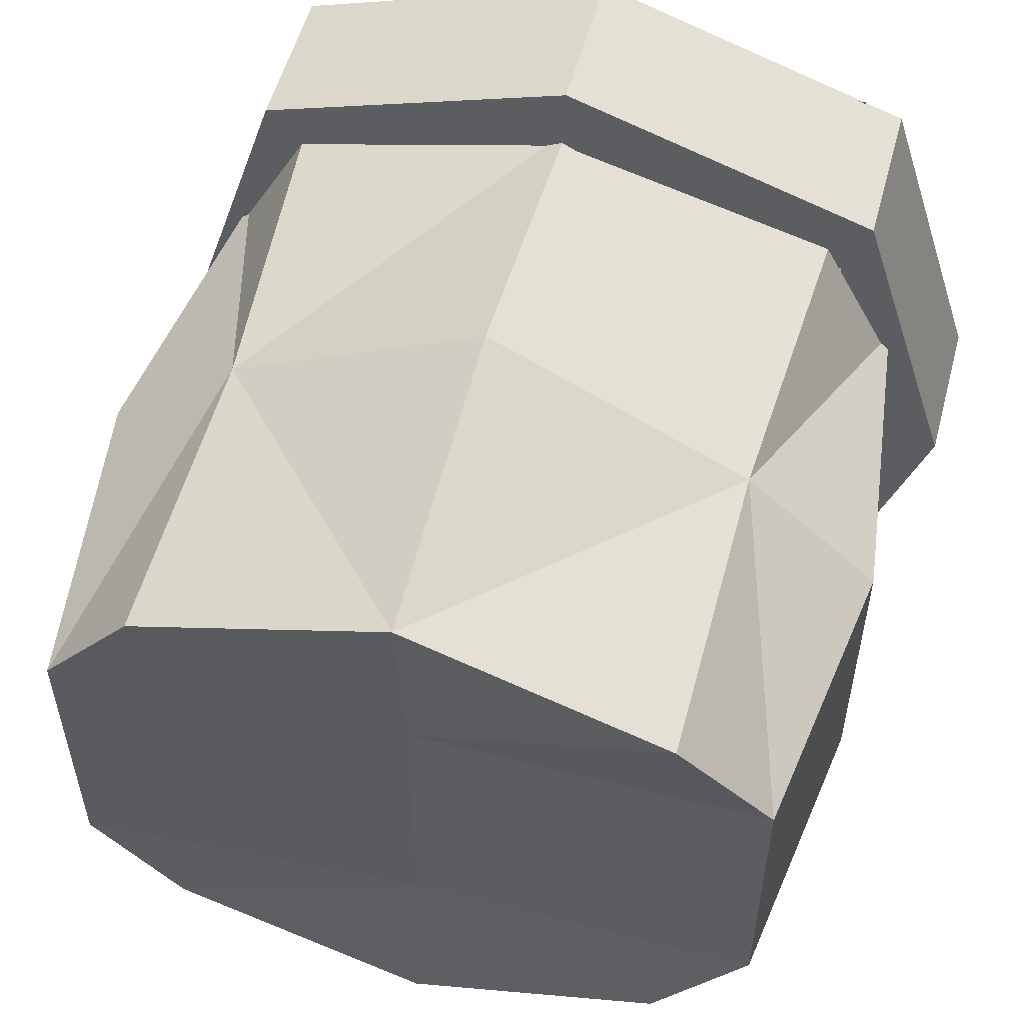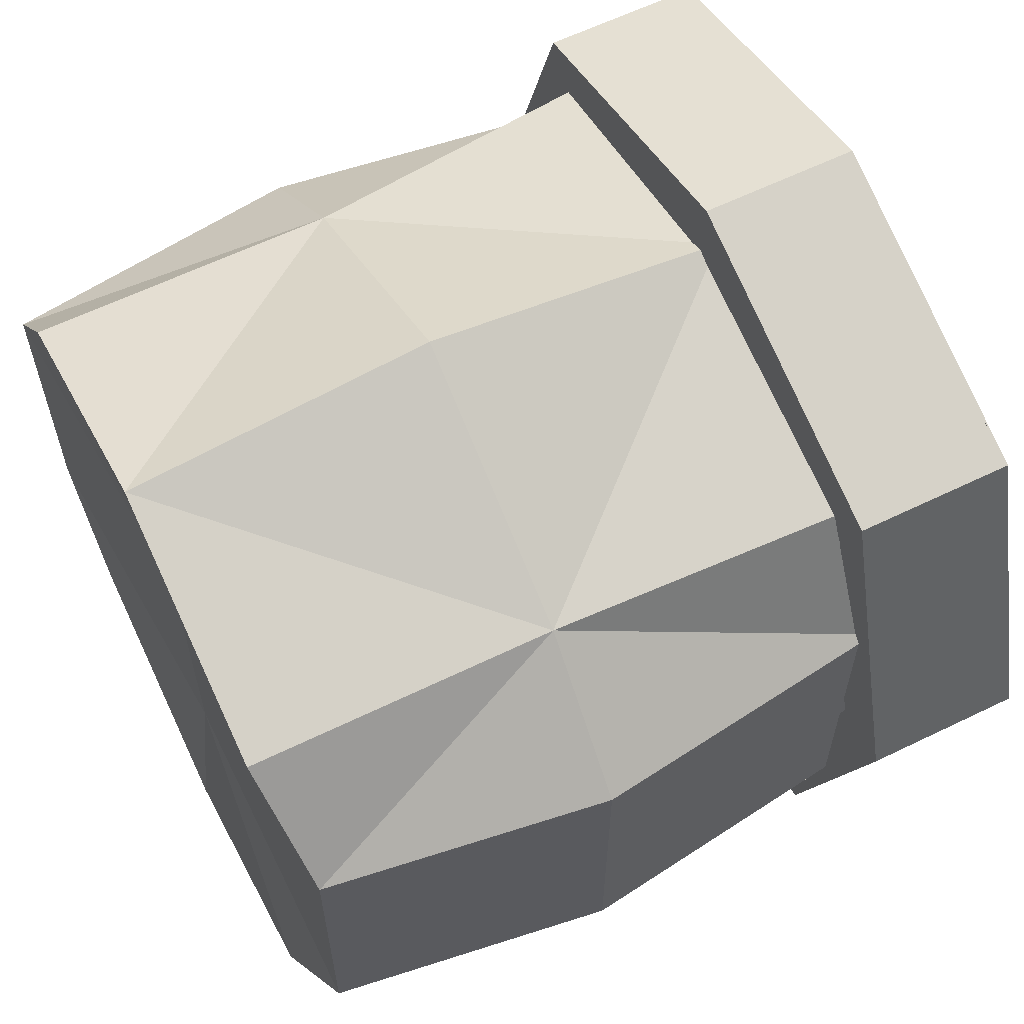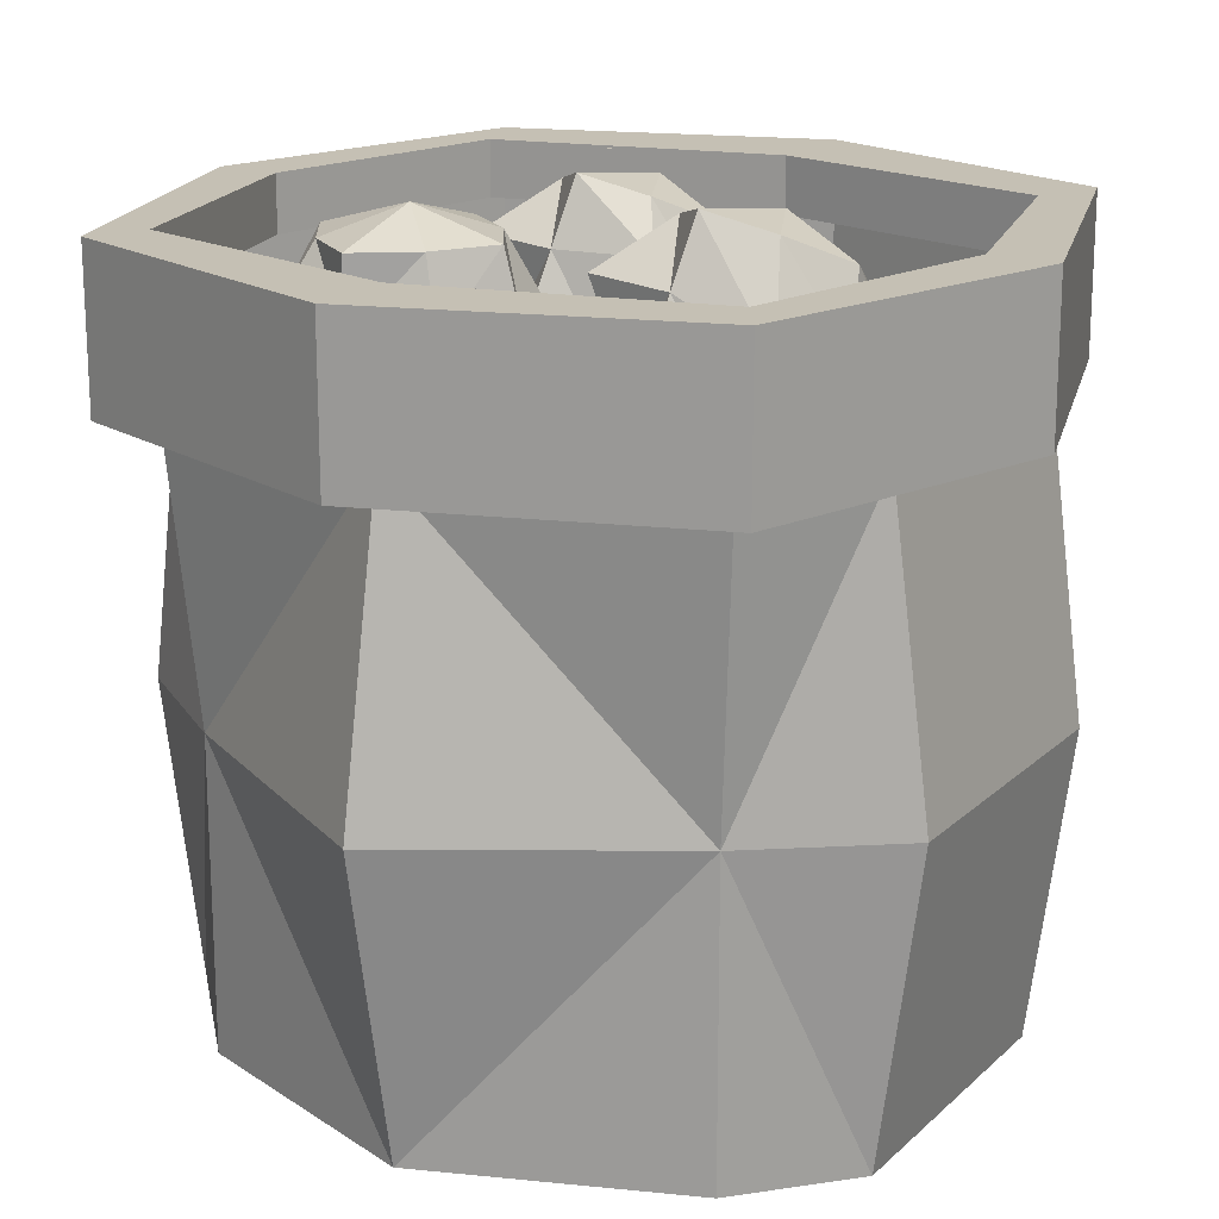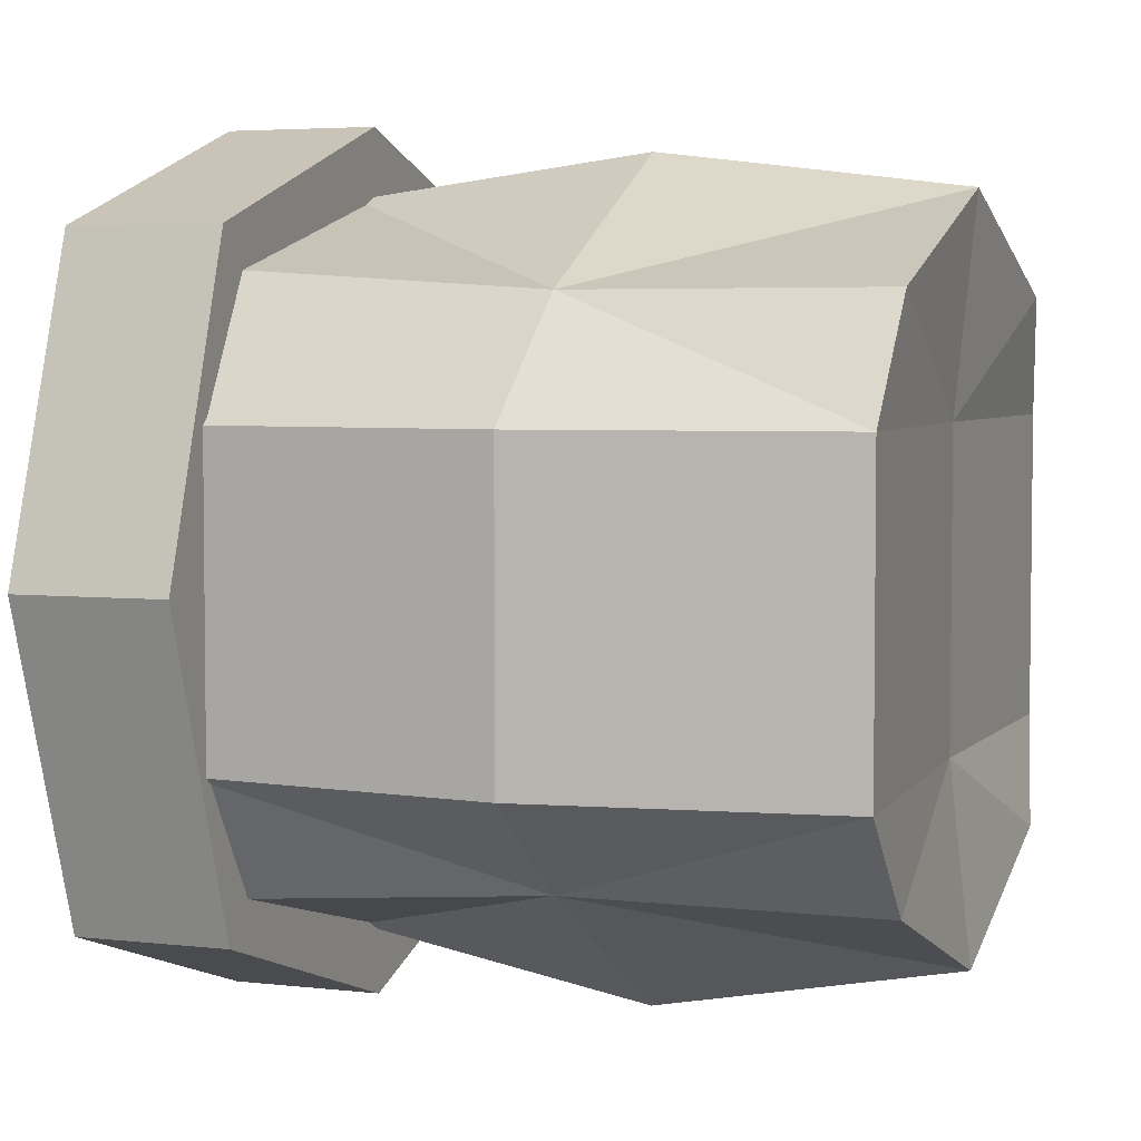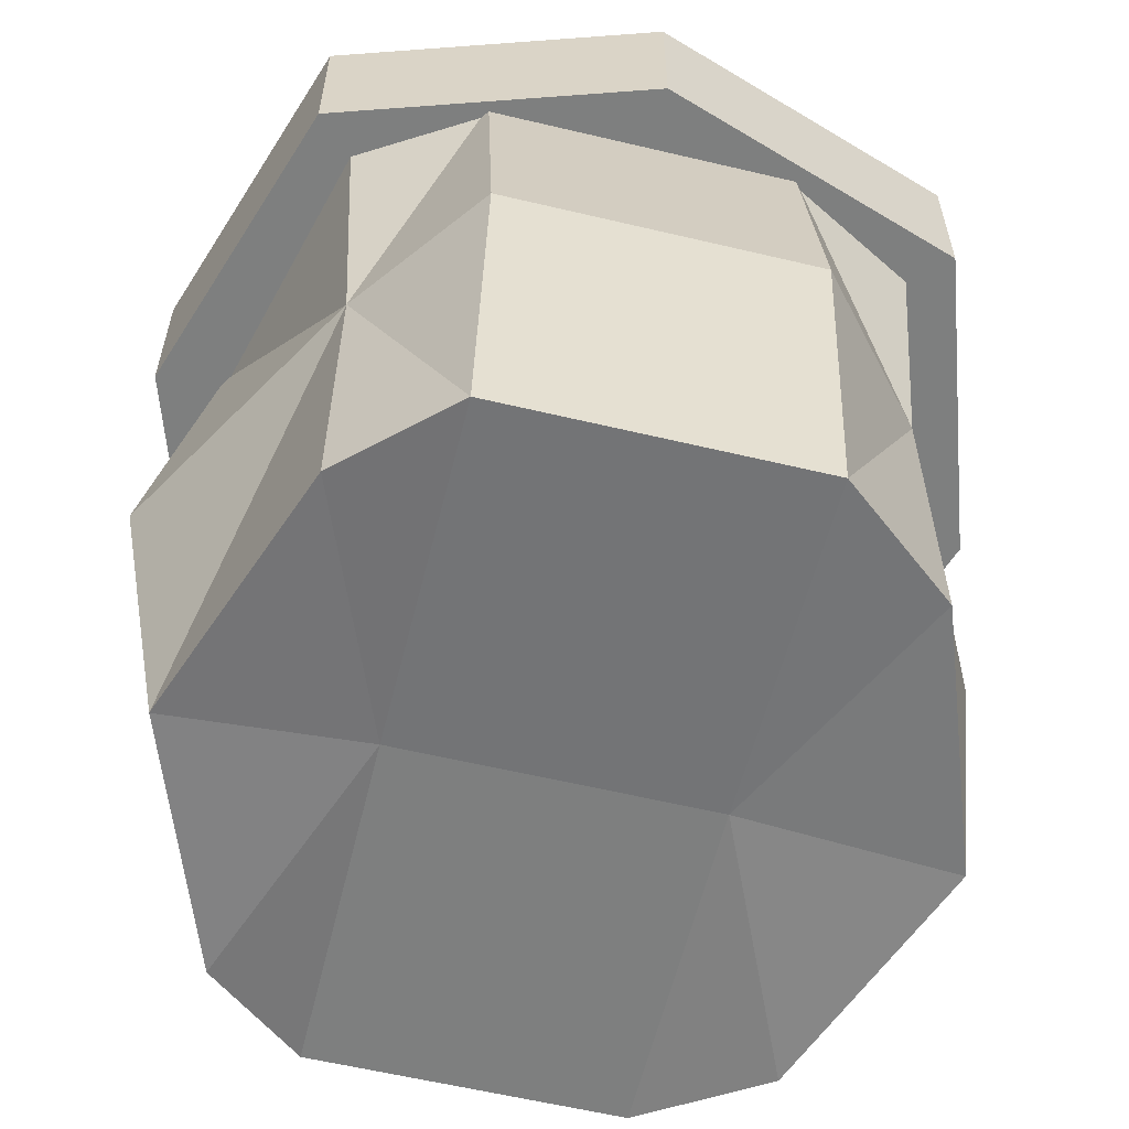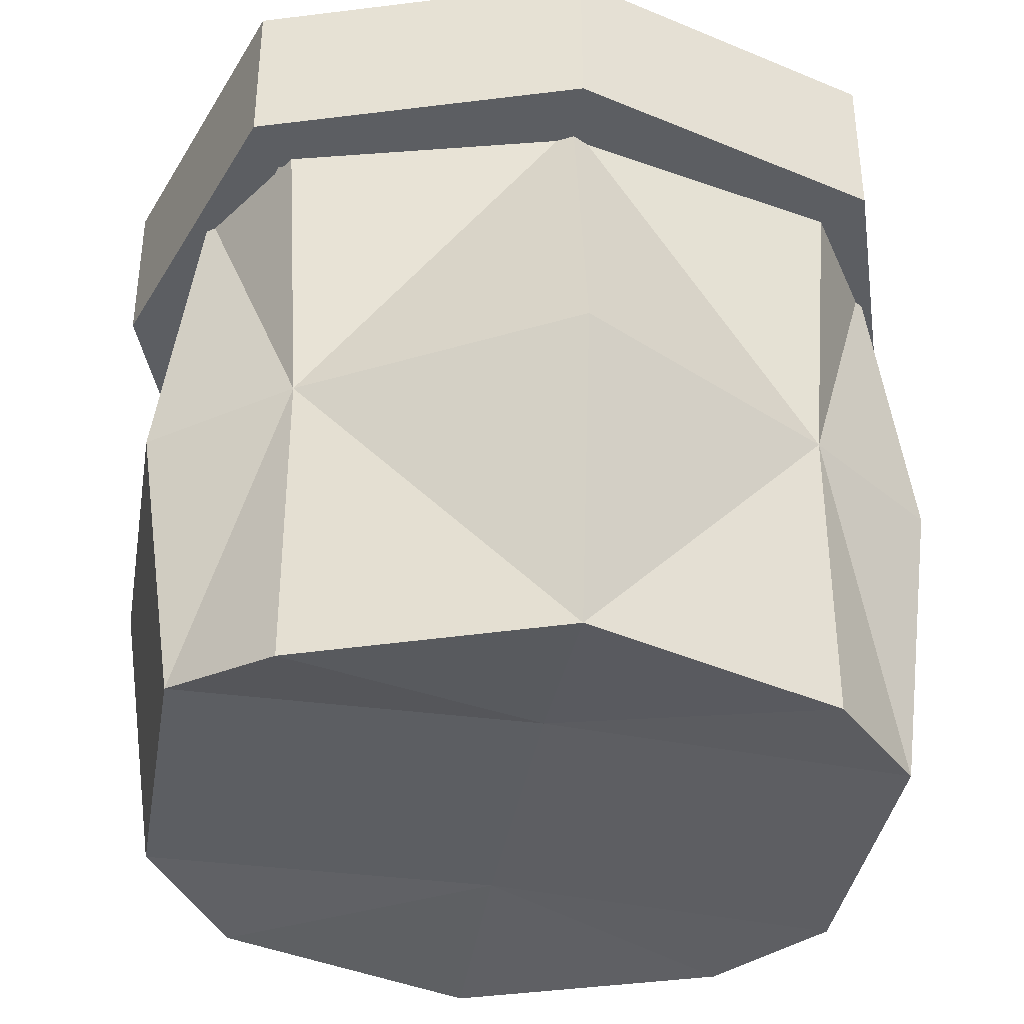
<metadata>
{"format":"obj","ext":"obj","renderer":"f3d","projection":"perspective","resolution":1024,"background":"white","views":[{"elev":54.8,"azim":15.0,"up":"+Z"},{"elev":61.6,"azim":63.7,"up":"+Z"},{"elev":18.2,"azim":-148.9,"up":"+Y"},{"elev":4.3,"azim":-69.2,"up":"+Z"},{"elev":-59.6,"azim":-103.7,"up":"+Y"},{"elev":-37.7,"azim":170.5,"up":"+Y"}]}
</metadata>
<code>
o 立方体
v 0.3356 0.6784 -0.2564
v 0.3142 0.01275 -0.2346
v 0.3356 0.6784 0.3543
v 0.3142 0.01275 0.3325
v -0.2669 0.6784 -0.2564
v -0.2454 0.01275 -0.2346
v -0.2669 0.6784 0.3543
v -0.2454 0.01275 0.3325
v -0.3462 0.01275 0.2067
v 0.415 0.6784 0.2067
v -0.3462 0.6784 0.2067
v 0.415 0.03588 0.2067
v -0.3462 0.6784 -0.1255
v 0.415 0.03588 -0.1255
v -0.3462 0.01275 -0.1255
v 0.415 0.6784 -0.1255
v 0.3142 0.3478 -0.2346
v -0.2454 0.3478 0.3325
v 0.3142 0.3478 0.3325
v -0.2454 0.3478 -0.2346
v 0.459 0.3439 0.2067
v -0.3904 0.3478 0.2067
v 0.459 0.3439 -0.1255
v -0.3904 0.3478 -0.1255
v 0.03438 0.01275 -0.3368
v 0.03438 0.6784 0.4347
v 0.03438 0.01275 0.4347
v 0.03438 0.6784 -0.3368
v 0.03438 0.03588 0.2067
v 0.03438 0.6784 0.2067
v 0.03438 0.6784 -0.1255
v 0.03438 0.03588 -0.1255
v 0.03438 0.3478 -0.399
v 0.03438 0.3478 0.4769
v -0.3046 0.6583 0.3963
v -0.3046 0.8285 0.3963
v -0.3046 0.6583 -0.297
v -0.3046 0.8285 -0.297
v 0.3795 0.6583 0.3963
v 0.3795 0.8285 0.3963
v 0.3795 0.6583 -0.297
v 0.3795 0.8285 -0.297
v -0.4175 0.6583 0.04889
v -0.4175 0.8285 0.04889
v 0.4924 0.6583 0.04889
v 0.4924 0.8285 0.04889
v 0.03743 0.6583 -0.4115
v 0.03743 0.8285 -0.4115
v 0.03743 0.6583 0.5107
v 0.03743 0.8285 0.5107
v -0.3318 0.6583 0.3126
v 0.4067 0.8285 0.3126
v -0.3318 0.8285 0.3126
v 0.4067 0.6583 0.3126
v 0.03743 0.7667 0.3995
v 0.03743 0.6583 0.3995
v -0.3276 0.8285 -0.2265
v 0.4025 0.6583 -0.2265
v -0.3276 0.6583 -0.2265
v 0.4025 0.8285 -0.2265
v 0.03743 0.6583 -0.3176
v 0.03743 0.8285 -0.3176
v -0.2502 0.6583 -0.3152
v -0.2502 0.8285 0.4145
v -0.3452 0.6583 0.04889
v -0.2502 0.8285 -0.3152
v -0.2502 0.6583 0.4145
v -0.3452 0.8285 0.04889
v -0.2731 0.6583 0.3264
v -0.2731 0.7667 0.3264
v -0.2696 0.6583 -0.241
v -0.2696 0.7667 -0.241
v 0.3278 0.8285 -0.3143
v 0.3278 0.6583 0.4136
v 0.4236 0.7667 0.04889
v 0.3278 0.6583 -0.3143
v 0.3278 0.8285 0.4136
v 0.4236 0.6583 0.04889
v 0.3508 0.7667 0.3258
v 0.3508 0.6583 0.3258
v 0.3473 0.7667 -0.2403
v 0.3473 0.6583 -0.2403
v -0.2731 0.8285 0.3264
v 0.03743 0.8285 0.3995
v -0.2696 0.8285 -0.241
v 0.03743 0.7667 -0.3176
v -0.3452 0.7667 0.04889
v 0.3508 0.8285 0.3258
v 0.3473 0.8285 -0.2403
v 0.4236 0.8285 0.04889
v -0.07735 0.8262 -0.3086
v 0.1601 0.8262 -0.3086
v 0.04131 0.8262 0.4129
v -0.196 0.8262 0.4129
v 0.2786 0.8262 0.4129
v -0.07735 0.8262 0.4129
v 0.1007 0.8262 -0.3086
v 0.1007 0.8262 0.4129
v 0.2193 0.8262 0.4129
v 0.338 0.8262 0.4129
v -0.01802 0.8262 -0.3086
v -0.01802 0.8262 0.4129
v -0.2553 0.8262 0.4129
v -0.07735 0.8262 -0.3688
v 0.1601 0.8262 -0.3688
v 0.1007 0.8262 -0.3688
v -0.01802 0.8262 -0.3688
v -0.196 0.8262 0.3528
v 0.2786 0.8262 0.3528
v 0.2193 0.8262 0.3528
v 0.338 0.8262 0.3528
v -0.2553 0.8262 0.3528
v 0.04131 0.8262 0.4731
v -0.07735 0.8262 0.4731
v 0.1007 0.8262 0.4731
v -0.01802 0.8262 0.4731
v 0.108 0.6634 -0.02276
v 0.108 0.8175 -0.02276
v 0.108 0.6634 -0.15
v 0.108 0.8175 -0.15
v 0.2291 0.6634 -0.02276
v 0.2291 0.8175 -0.02276
v 0.2291 0.6634 -0.15
v 0.2291 0.8175 -0.15
v 0.07231 0.7318 0.008027
v 0.08961 0.7404 -0.1626
v 0.2555 0.7545 -0.1789
v 0.238 0.7404 0.005803
v 0.06649 0.6634 -0.08636
v 0.06649 0.8175 -0.08636
v 0.2706 0.6634 -0.08636
v 0.2706 0.8175 -0.08636
v 0.2995 0.7404 -0.08636
v 0.04575 0.7404 -0.08636
v 0.1685 0.6634 -0.1935
v 0.1685 0.8175 -0.1935
v 0.1685 0.6634 0.02079
v 0.1685 0.8175 0.02079
v 0.1685 0.7404 0.02079
v 0.1685 0.7404 -0.1935
v 0.1685 0.8465 -0.08636
v 0.1685 0.6277 -0.08636
v -0.1413 0.847 0.06193
v -0.1181 0.65 -0.03495
v -0.149 0.6967 0.116
v -0.1097 0.7943 -0.09195
v -0.1015 0.7249 -0.126
v -0.1178 0.8636 -0.05785
v -0.1409 0.6274 0.08186
v -0.1572 0.7891 0.1254
v -0.2492 0.7428 -0.01768
v -0.001538 0.7483 0.04366
v -0.02158 0.6784 0.002579
v -0.0379 0.8171 0.07078
v -0.2208 0.6739 -0.04676
v -0.2371 0.8126 0.02144
v -0.01005 0.7965 -0.06728
v -0.04944 0.6989 0.109
v -0.2486 0.6945 0.09129
v -0.2093 0.7441 -0.08079
v -0.07375 0.6485 0.05426
v -0.09008 0.7872 0.1225
v -0.05037 0.7064 -0.06915
v -0.0667 0.8451 -0.000955
v -0.192 0.6459 0.02497
v -0.2083 0.7845 0.09317
v -0.1686 0.7038 -0.09844
v -0.1849 0.8424 -0.03024
v 0.09262 0.83 0.2385
v 0.1158 0.633 0.1416
v 0.08487 0.6797 0.2925
v 0.1243 0.7773 0.08463
v 0.1324 0.7079 0.05053
v 0.1161 0.8466 0.1187
v 0.09304 0.6104 0.2584
v 0.07671 0.7491 0.3266
v -0.01528 0.7258 0.1589
v 0.2324 0.7314 0.2202
v 0.2123 0.6614 0.1792
v 0.196 0.8001 0.2474
v 0.01312 0.6569 0.1298
v -0.003198 0.7956 0.198
v 0.2239 0.7795 0.1093
v 0.1845 0.7272 0.2988
v -0.01473 0.6775 0.2679
v 0.02466 0.775 0.1085
v 0.1602 0.6315 0.2308
v 0.1438 0.7702 0.299
v 0.1835 0.6894 0.1074
v 0.1672 0.8281 0.1756
v 0.04192 0.6289 0.2016
v 0.02559 0.7676 0.2697
v 0.0653 0.6868 0.07814
v 0.04897 0.8255 0.1463
f 29 14 12
f 30 7 26
f 26 18 34
f 13 20 24
f 29 4 27
f 10 19 21
f 28 17 33
f 16 21 23
f 18 11 22
f 13 30 31
f 5 31 28
f 2 32 25
f 17 16 23
f 11 24 22
f 22 15 9
f 17 14 2
f 18 9 8
f 25 17 2
f 12 19 4
f 15 20 6
f 27 18 8
f 19 27 4
f 20 25 6
f 6 32 15
f 1 31 16
f 31 10 16
f 32 9 15
f 20 28 33
f 29 8 9
f 19 26 34
f 30 3 10
f 14 21 12
f 57 37 59
f 73 41 76
f 52 39 54
f 64 35 67
f 80 39 74
f 83 36 64
f 57 68 85
f 58 78 82
f 60 45 58
f 53 43 51
f 84 77 88
f 56 67 69
f 77 49 74
f 66 47 63
f 36 51 35
f 68 53 83
f 78 54 80
f 46 54 45
f 73 62 89
f 63 61 71
f 42 58 41
f 41 82 76
f 38 85 66
f 44 59 43
f 66 62 48
f 37 71 59
f 65 51 43
f 38 63 37
f 69 35 51
f 59 65 43
f 84 64 50
f 50 67 49
f 76 61 47
f 42 89 60
f 90 52 46
f 40 74 39
f 88 40 52
f 60 90 46
f 56 74 49
f 48 76 47
f 70 84 55
f 86 85 72
f 87 83 70
f 72 68 87
f 55 88 79
f 81 62 86
f 79 90 75
f 75 89 81
f 105 97 106
f 109 99 110
f 108 103 112
f 111 95 109
f 107 91 104
f 102 114 96
f 98 113 93
f 93 116 102
f 130 126 134
f 140 124 127
f 133 122 128
f 139 118 125
f 142 121 137
f 141 118 138
f 139 117 137
f 133 121 131
f 140 123 135
f 129 126 119
f 117 134 129
f 127 131 123
f 120 141 136
f 123 142 135
f 127 132 133
f 118 134 125
f 119 142 129
f 124 141 132
f 119 140 135
f 128 137 121
f 141 122 132
f 142 117 129
f 128 138 139
f 120 140 126
f 162 143 150
f 149 158 145
f 152 164 154
f 164 146 148
f 156 159 166
f 166 145 150
f 143 168 156
f 168 151 156
f 143 164 148
f 166 143 156
f 163 146 157
f 144 167 147
f 161 152 158
f 146 167 160
f 151 165 159
f 144 163 153
f 160 155 151
f 153 157 152
f 161 144 153
f 158 154 162
f 145 162 150
f 165 145 159
f 148 160 168
f 165 144 149
f 188 169 176
f 171 187 184
f 178 190 180
f 190 172 174
f 182 185 192
f 192 171 176
f 169 194 182
f 194 177 182
f 169 190 174
f 192 169 182
f 189 172 183
f 170 193 173
f 187 178 184
f 172 193 186
f 177 191 185
f 170 189 179
f 186 181 177
f 179 183 178
f 187 170 179
f 184 180 188
f 171 188 176
f 191 171 185
f 174 186 194
f 191 170 175
f 29 32 14
f 30 11 7
f 26 7 18
f 13 5 20
f 29 12 4
f 10 3 19
f 28 1 17
f 16 10 21
f 18 7 11
f 13 11 30
f 5 13 31
f 2 14 32
f 17 1 16
f 11 13 24
f 22 24 15
f 17 23 14
f 18 22 9
f 25 33 17
f 12 21 19
f 15 24 20
f 27 34 18
f 19 34 27
f 20 33 25
f 6 25 32
f 1 28 31
f 31 30 10
f 32 29 9
f 20 5 28
f 29 27 8
f 19 3 26
f 30 26 3
f 14 23 21
f 57 38 37
f 73 42 41
f 52 40 39
f 64 36 35
f 80 54 39
f 83 53 36
f 57 44 68
f 58 45 78
f 60 46 45
f 53 44 43
f 84 50 77
f 56 49 67
f 77 50 49
f 66 48 47
f 36 53 51
f 68 44 53
f 78 45 54
f 46 52 54
f 73 48 62
f 63 47 61
f 42 60 58
f 41 58 82
f 38 57 85
f 44 57 59
f 66 85 62
f 37 63 71
f 65 69 51
f 38 66 63
f 69 67 35
f 59 71 65
f 84 83 64
f 50 64 67
f 76 82 61
f 42 73 89
f 90 88 52
f 40 77 74
f 88 77 40
f 60 89 90
f 56 80 74
f 48 73 76
f 70 83 84
f 86 62 85
f 87 68 83
f 72 85 68
f 55 84 88
f 81 89 62
f 79 88 90
f 75 90 89
f 105 92 97
f 109 95 99
f 108 94 103
f 111 100 95
f 107 101 91
f 102 116 114
f 98 115 113
f 93 113 116
f 130 120 126
f 140 136 124
f 133 132 122
f 139 138 118
f 142 131 121
f 141 130 118
f 139 125 117
f 133 128 121
f 140 127 123
f 129 134 126
f 117 125 134
f 127 133 131
f 120 130 141
f 123 131 142
f 127 124 132
f 118 130 134
f 119 135 142
f 124 136 141
f 119 126 140
f 128 139 137
f 141 138 122
f 142 137 117
f 128 122 138
f 120 136 140
f 162 154 143
f 149 161 158
f 152 157 164
f 164 157 146
f 156 151 159
f 166 159 145
f 143 148 168
f 168 160 151
f 143 154 164
f 166 150 143
f 163 147 146
f 144 155 167
f 161 153 152
f 146 147 167
f 151 155 165
f 144 147 163
f 160 167 155
f 153 163 157
f 161 149 144
f 158 152 154
f 145 158 162
f 165 149 145
f 148 146 160
f 165 155 144
f 188 180 169
f 171 175 187
f 178 183 190
f 190 183 172
f 182 177 185
f 192 185 171
f 169 174 194
f 194 186 177
f 169 180 190
f 192 176 169
f 189 173 172
f 170 181 193
f 187 179 178
f 172 173 193
f 177 181 191
f 170 173 189
f 186 193 181
f 179 189 183
f 187 175 170
f 184 178 180
f 171 184 188
f 191 175 171
f 174 172 186
f 191 181 170

</code>
